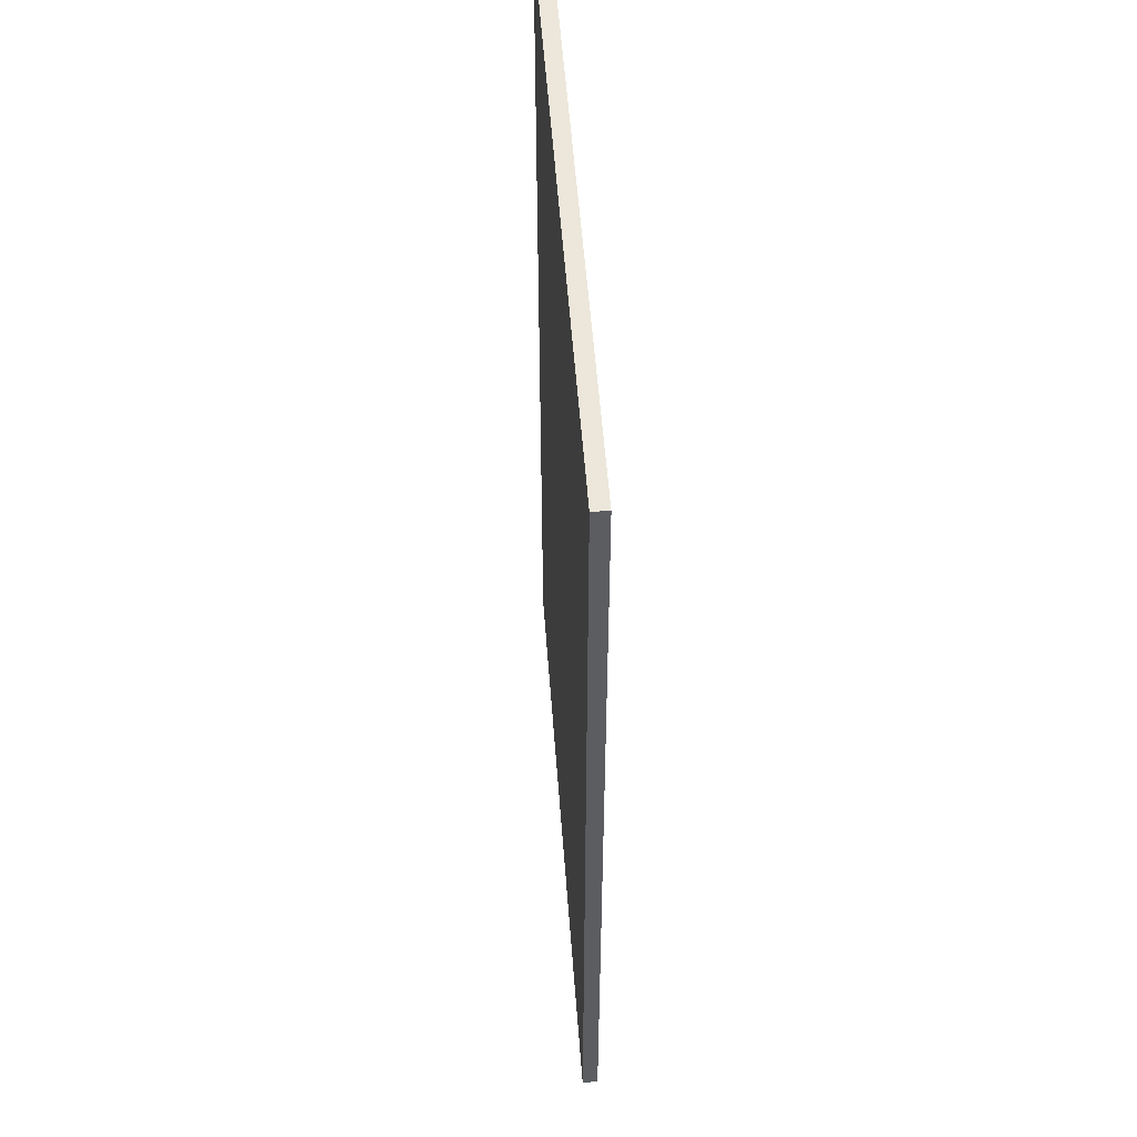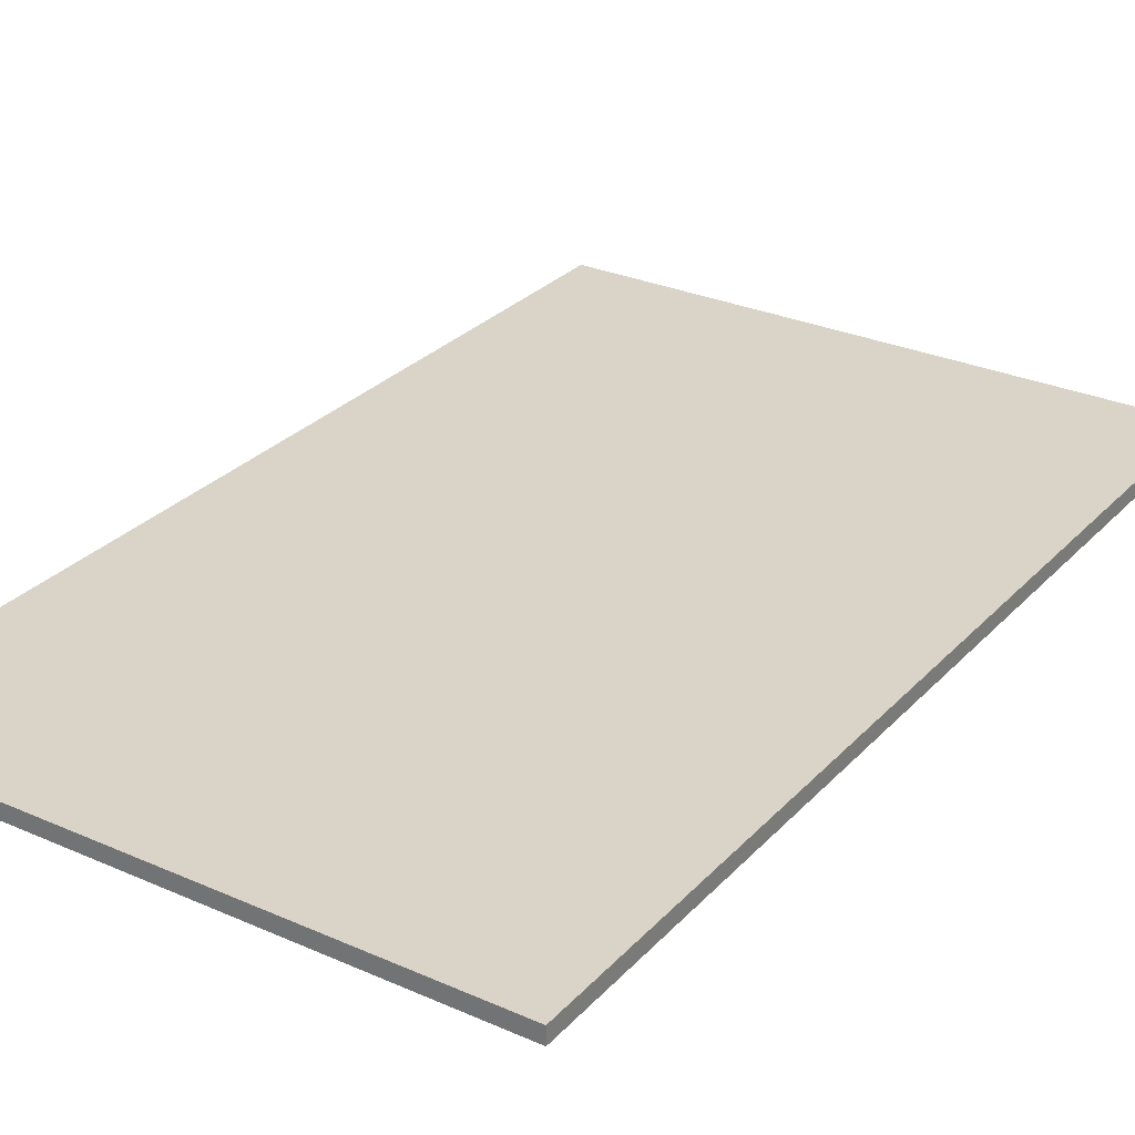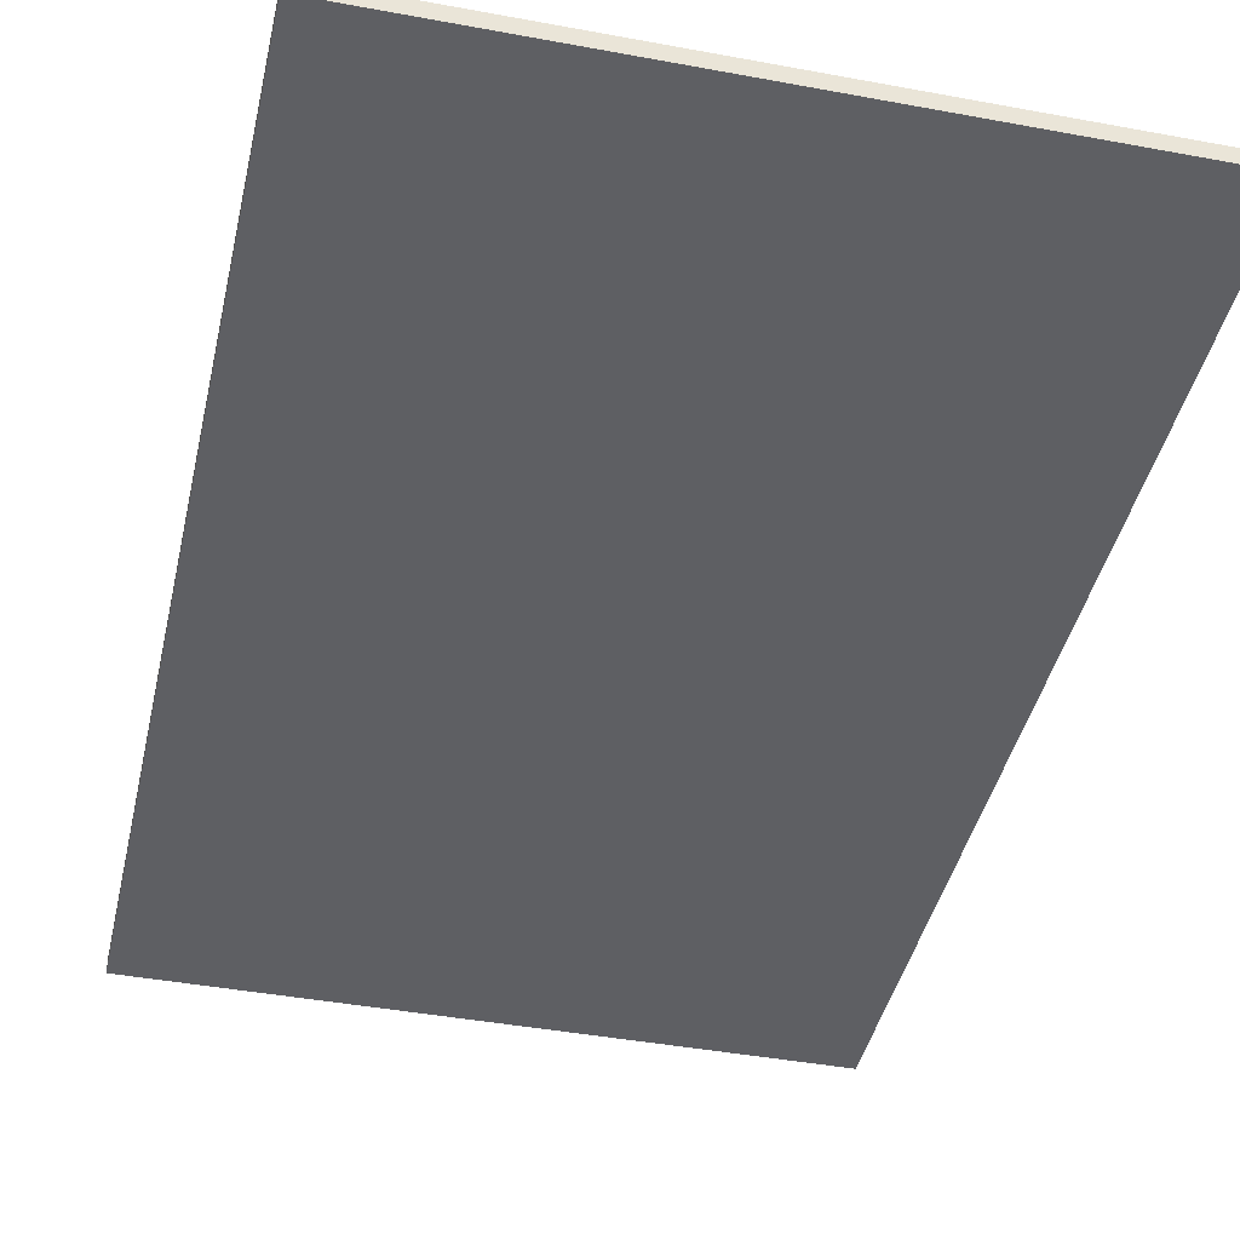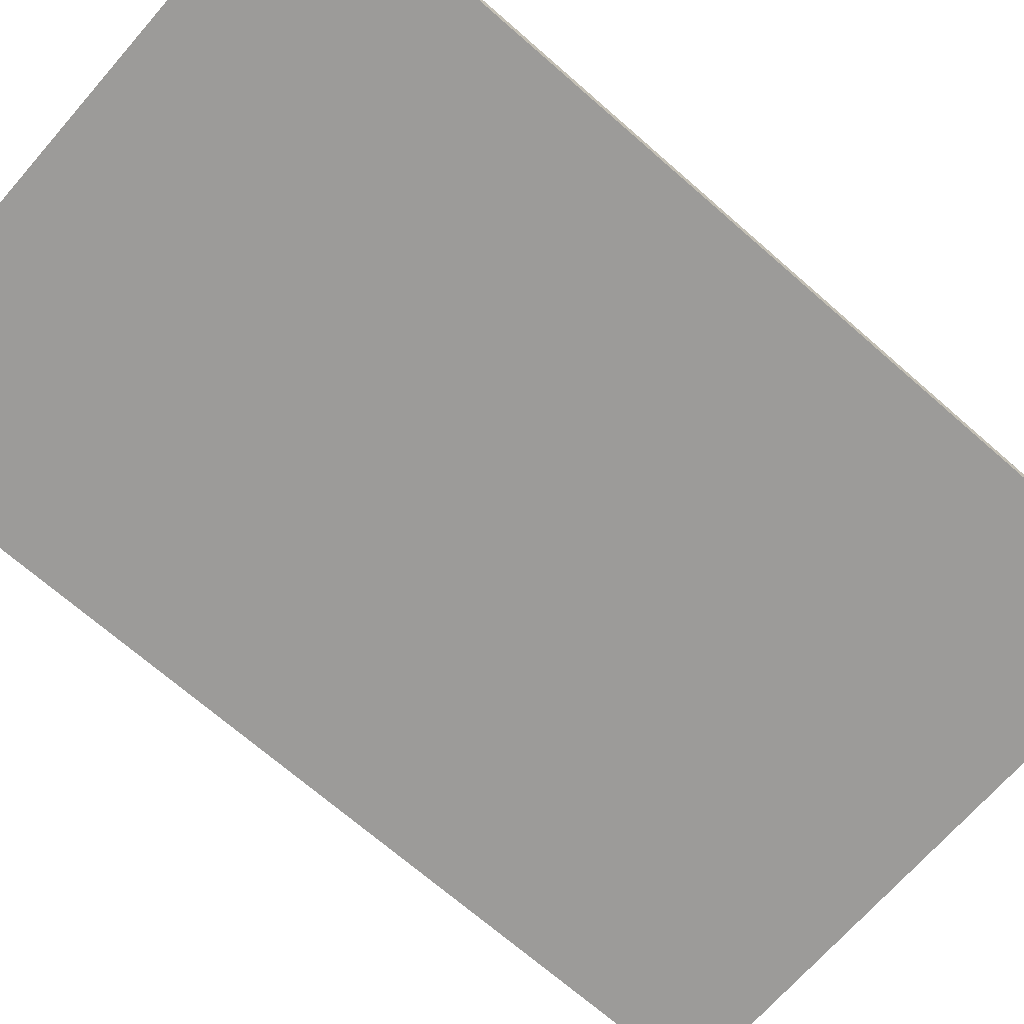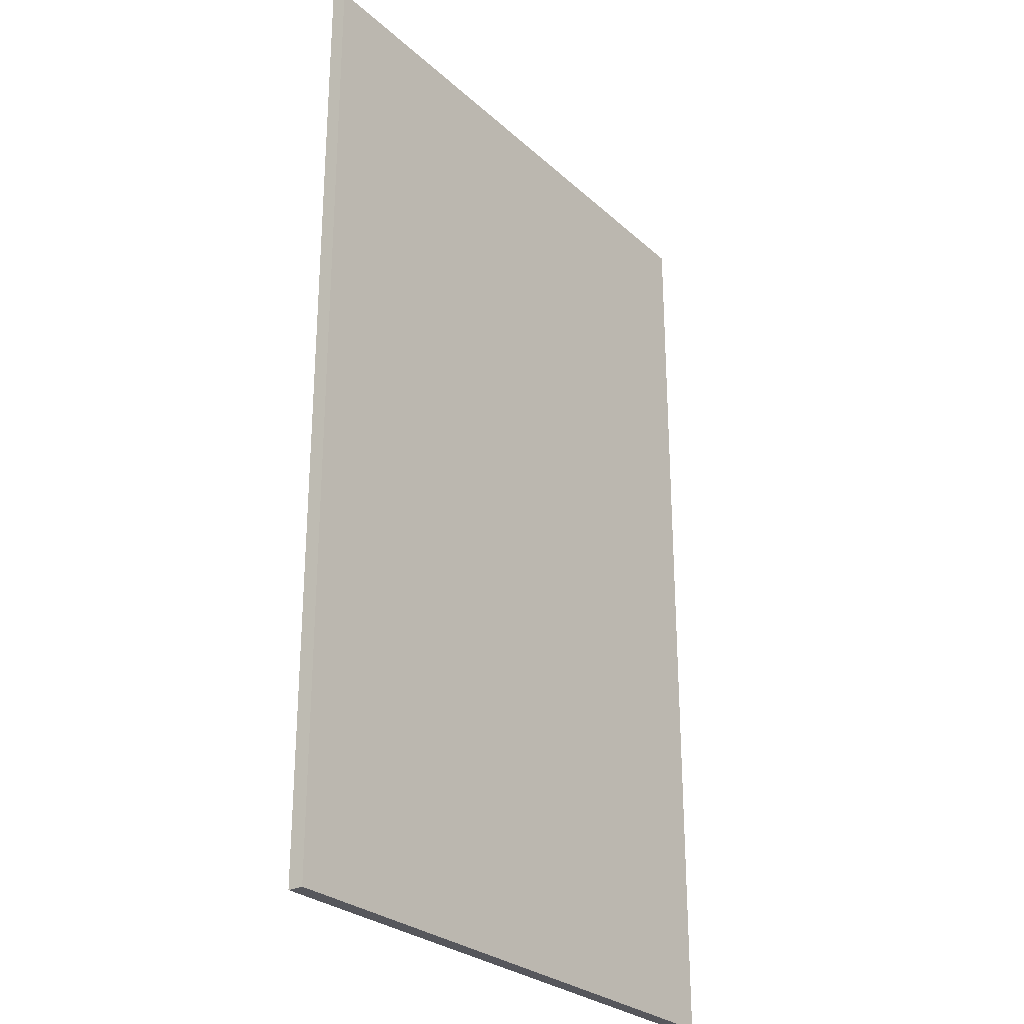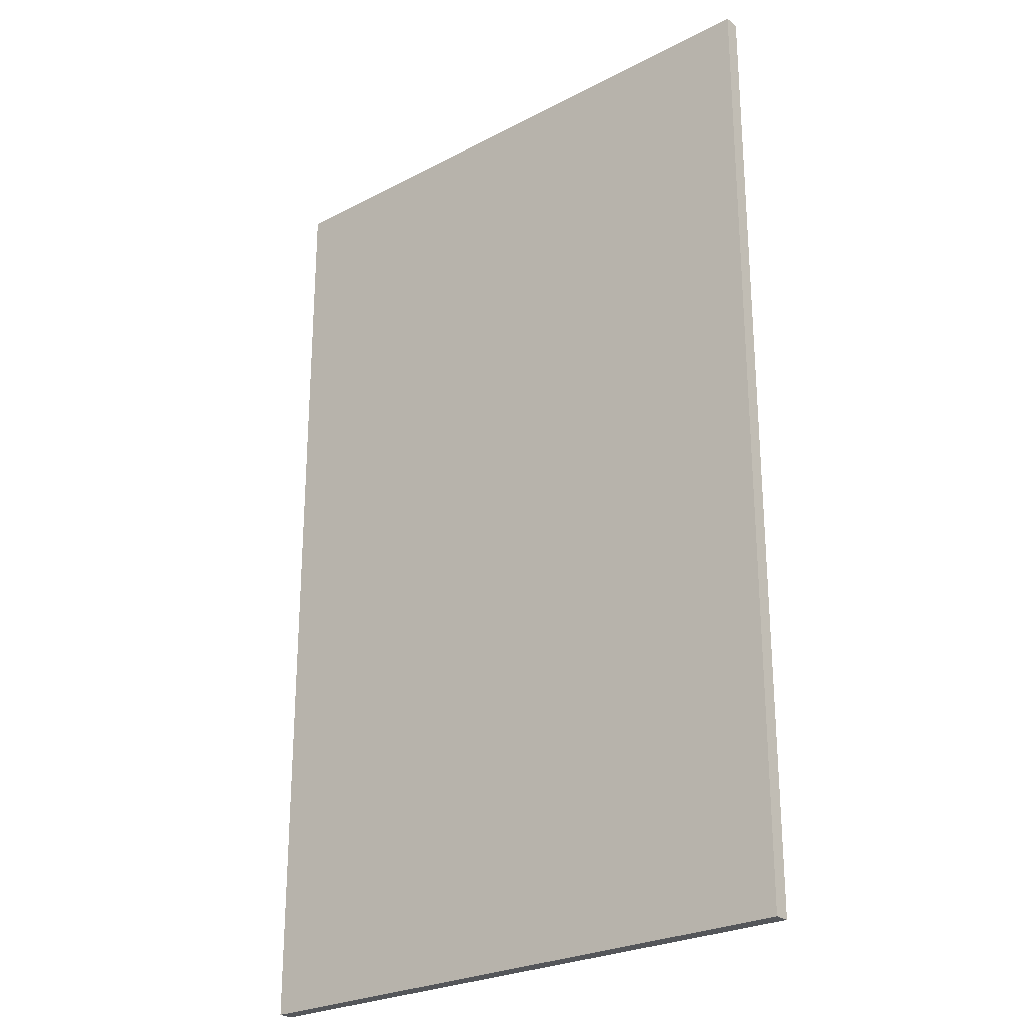
<metadata>
{"format":"obj","ext":"obj","renderer":"f3d","projection":"perspective","resolution":1024,"background":"white","views":[{"elev":53.8,"azim":-94.2,"up":"+Z"},{"elev":28.6,"azim":-146.5,"up":"+Y"},{"elev":-42.0,"azim":-12.6,"up":"+Y"},{"elev":-69.7,"azim":-131.2,"up":"+Y"},{"elev":-27.5,"azim":-53.4,"up":"+Z"},{"elev":-25.6,"azim":40.0,"up":"+Z"}]}
</metadata>
<code>
o SketchUp_ID2
v 44.3 0 0
v 0 0 -70.23
v 0 0 0
v 44.3 0 -70.23
v 44.3 0 -70.23
v 44.3 0 0
v 0 0 -70.23
v 0 0 0
v 44.3 -1.12 -70.23
v 44.3 0 0
v 44.3 -1.12 0
v 44.3 0 -70.23
v 44.3 0 -70.23
v 44.3 -1.12 -70.23
v 44.3 0 0
v 44.3 -1.12 0
v 0 0 -70.23
v 44.3 -1.12 -70.23
v 0 -1.12 -70.23
v 44.3 0 -70.23
v 44.3 0 -70.23
v 0 0 -70.23
v 44.3 -1.12 -70.23
v 0 -1.12 -70.23
v 0 0 -70.23
v 0 -1.12 0
v 0 0 0
v 0 -1.12 -70.23
v 0 -1.12 -70.23
v 0 0 -70.23
v 0 -1.12 0
v 0 0 0
v 44.3 0 0
v 0 -1.12 0
v 44.3 -1.12 0
v 0 0 0
v 0 0 0
v 44.3 0 0
v 0 -1.12 0
v 44.3 -1.12 0
v 44.3 -1.12 -70.23
v 0 -1.12 0
v 0 -1.12 -70.23
v 44.3 -1.12 0
v 44.3 -1.12 0
v 44.3 -1.12 -70.23
v 0 -1.12 0
v 0 -1.12 -70.23
g SketchUp_ID2_piso
f 1 2 3
f 2 1 4
f 5 6 7
f 8 7 6
f 9 10 11
f 10 9 12
f 13 14 15
f 16 15 14
f 17 18 19
f 18 17 20
f 21 22 23
f 24 23 22
f 25 26 27
f 26 25 28
f 29 30 31
f 32 31 30
f 33 34 35
f 34 33 36
f 37 38 39
f 40 39 38
f 41 42 43
f 42 41 44
f 45 46 47
f 48 47 46

</code>
